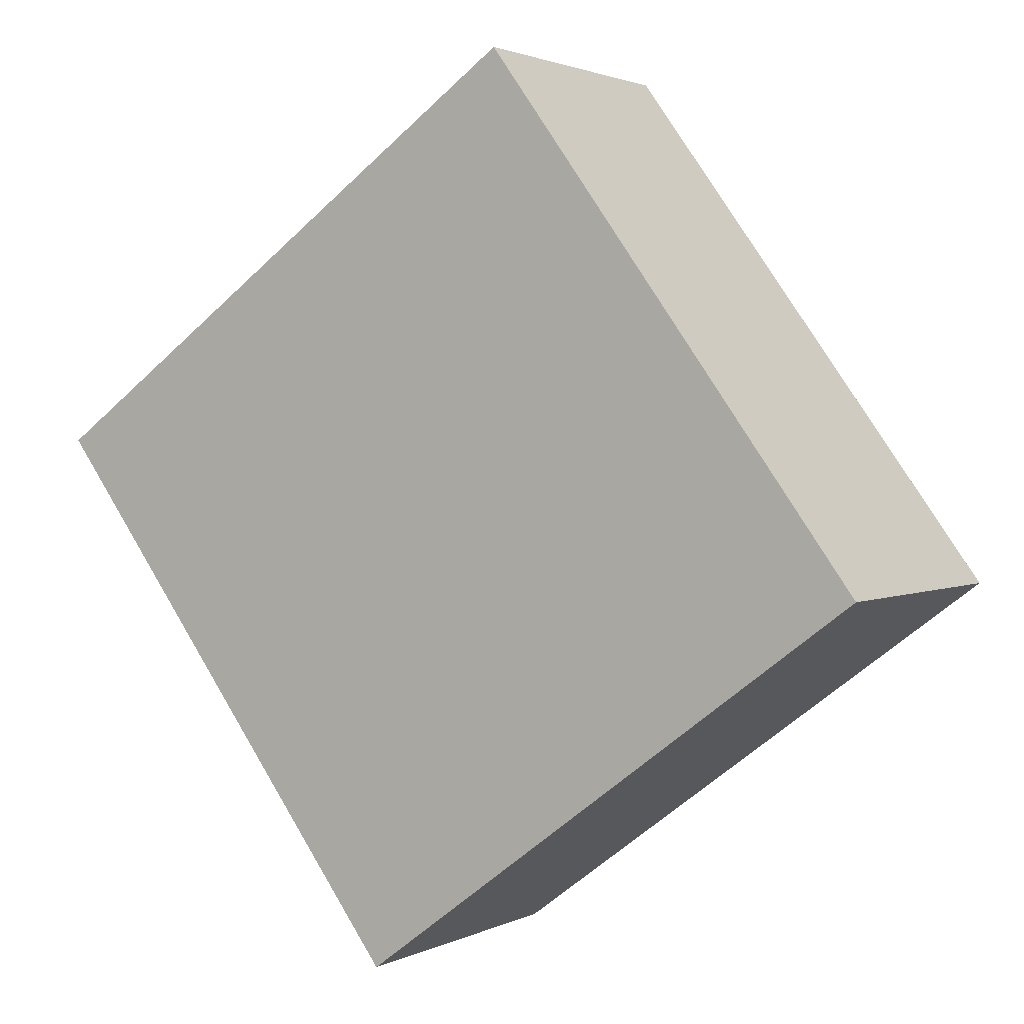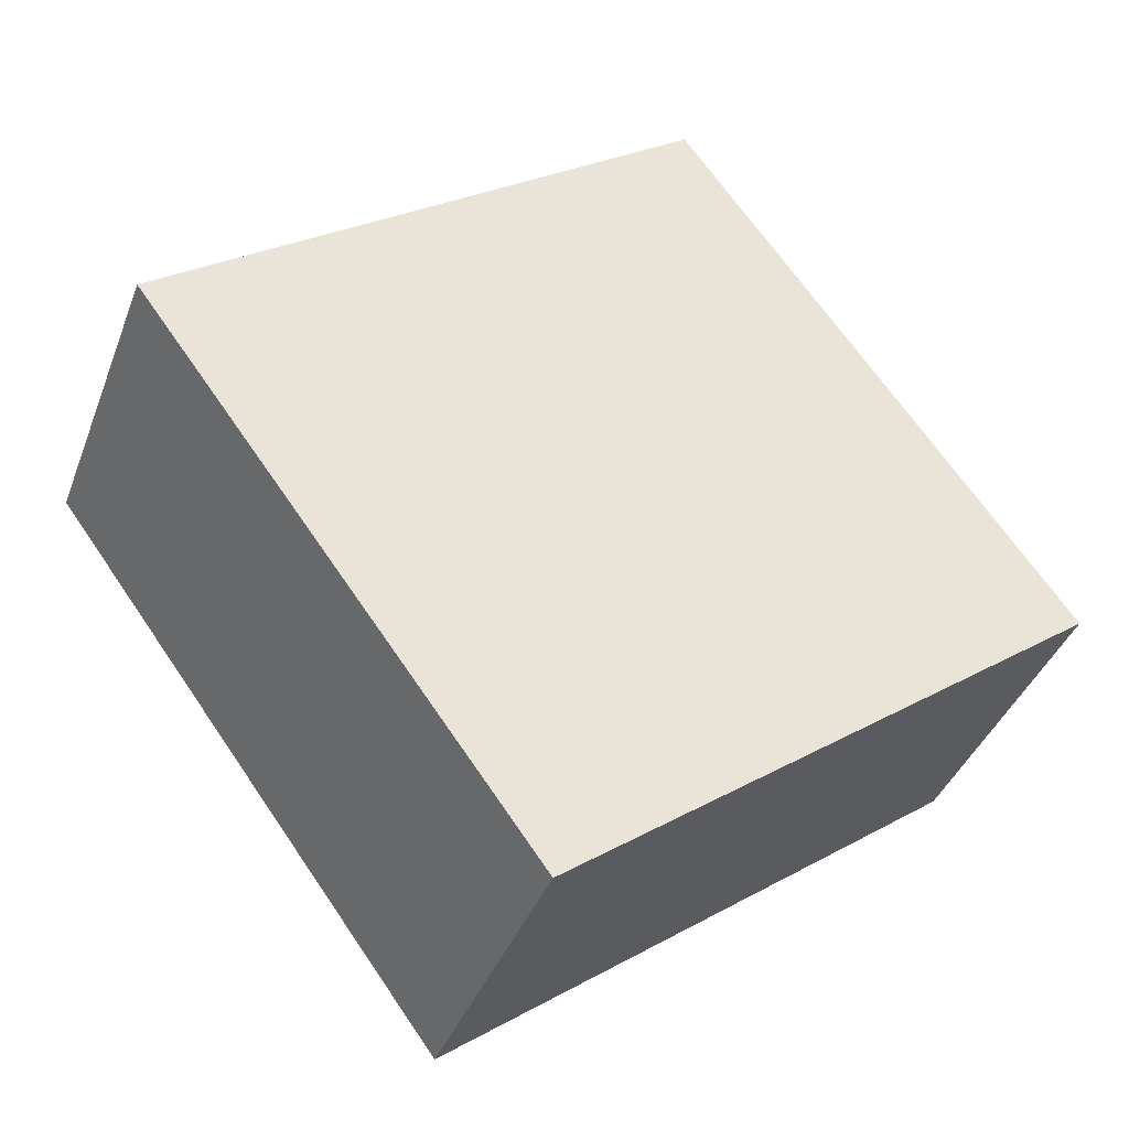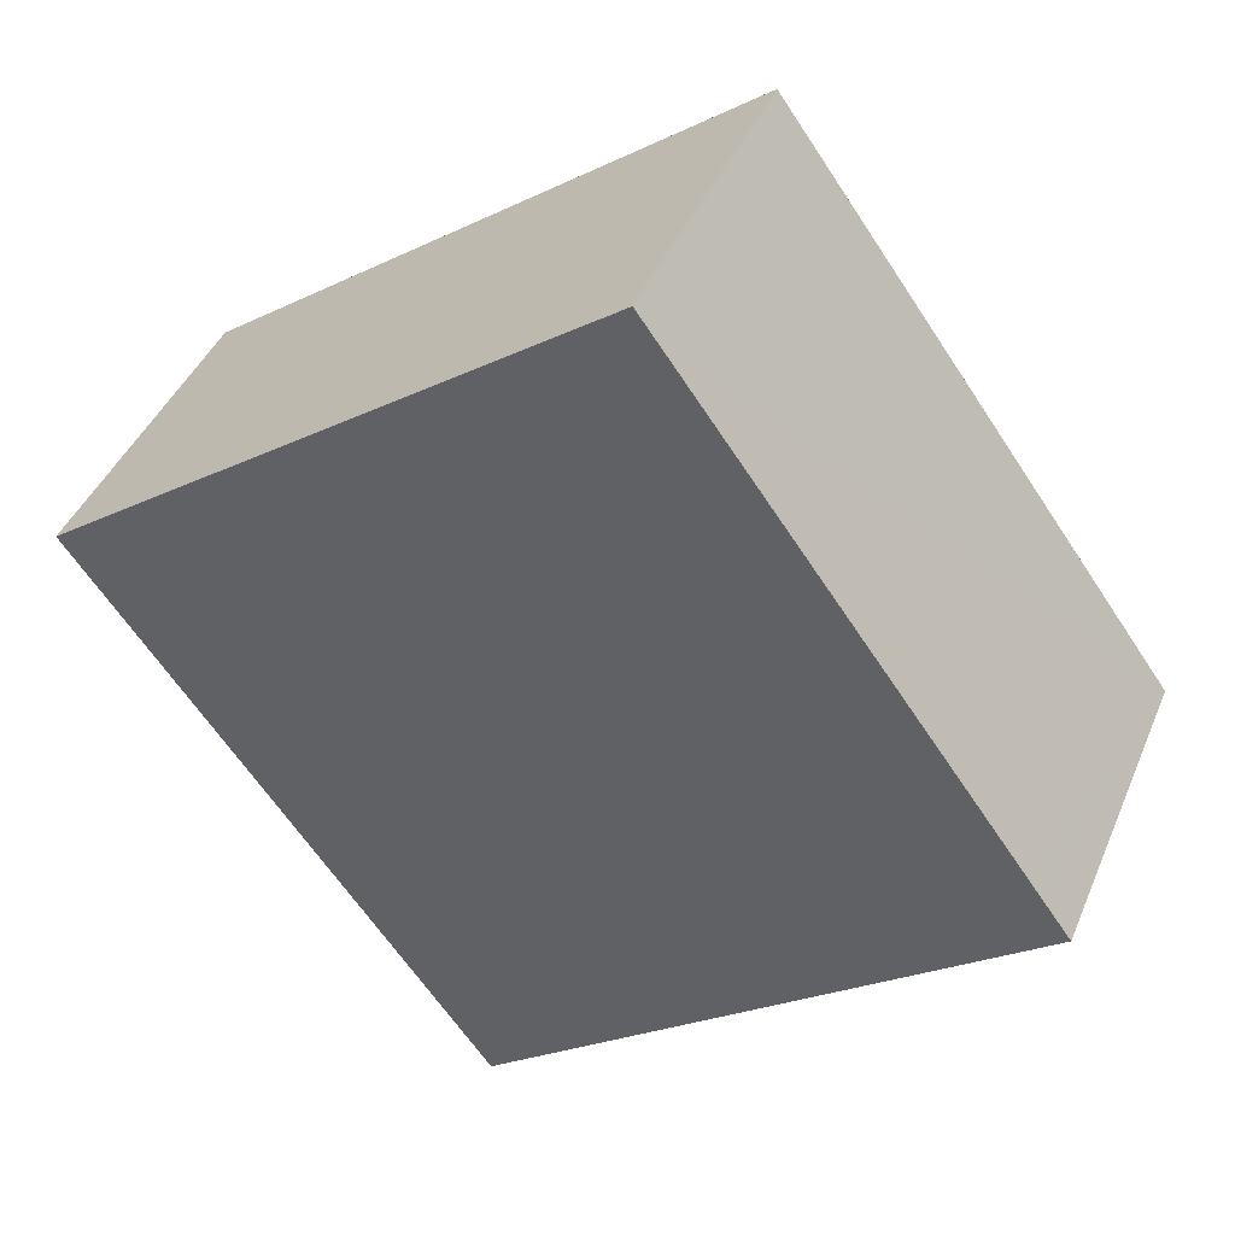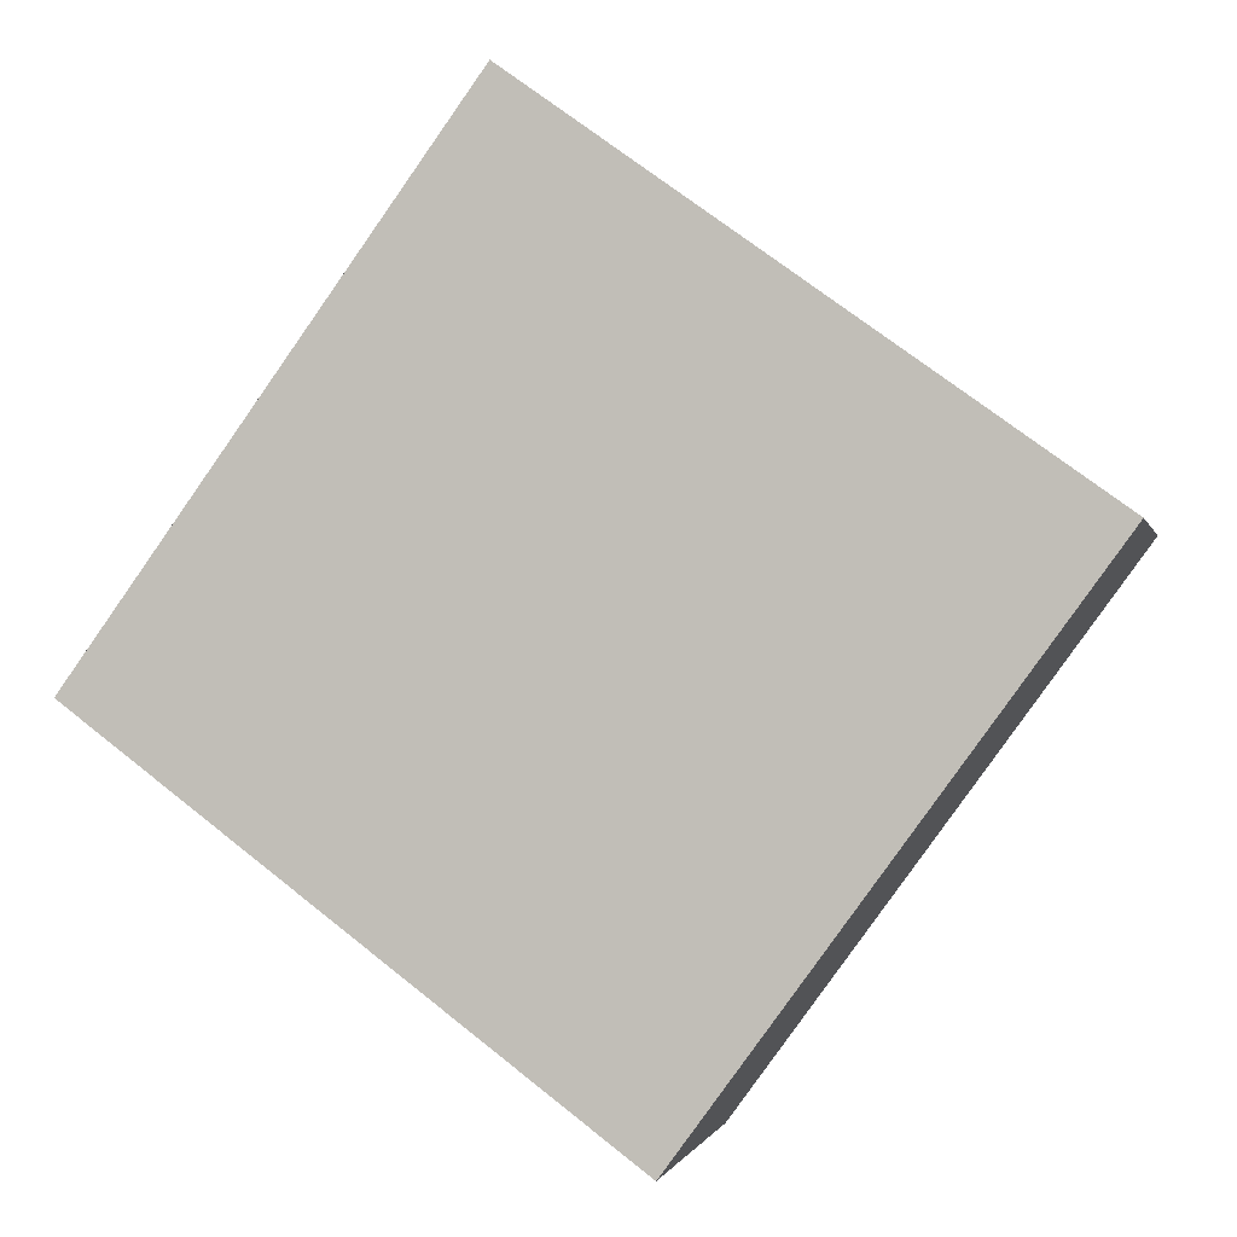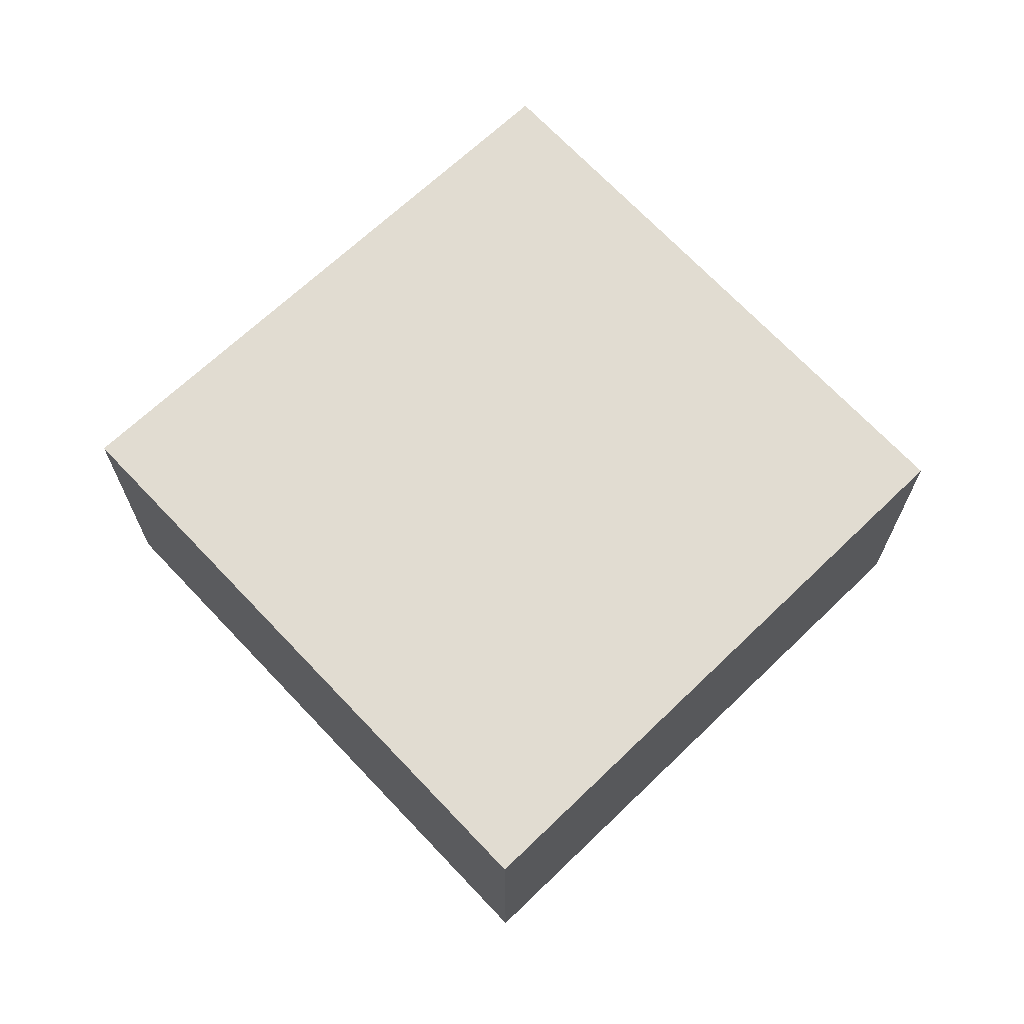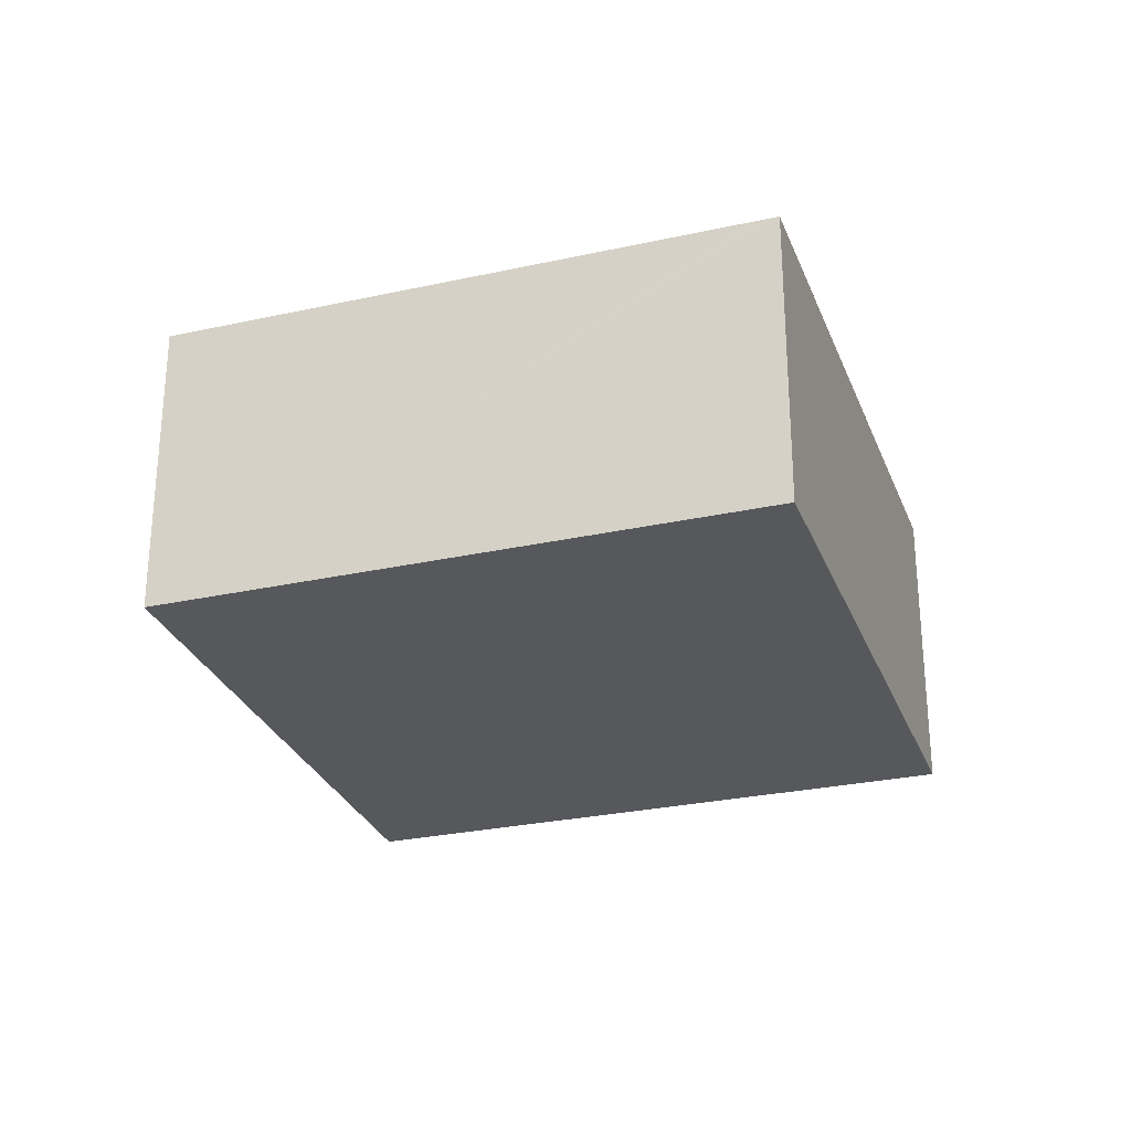
<metadata>
{"format":"obj","ext":"obj","renderer":"f3d","projection":"perspective","resolution":1024,"background":"white","views":[{"elev":2.0,"azim":-149.0,"up":"+Z"},{"elev":-38.9,"azim":160.5,"up":"+Z"},{"elev":41.9,"azim":-158.4,"up":"+Z"},{"elev":-1.0,"azim":12.3,"up":"+Z"},{"elev":69.1,"azim":172.8,"up":"+Y"},{"elev":-28.1,"azim":-35.5,"up":"+Y"}]}
</metadata>
<code>
v  3.95 3.241 5.38
v  4.042 3.241 5.313
v  3.916 3.241 5.404
v  0 3.241 1.985e-16
v  9.355 3.241 1.466
v  5.35 3.241 -4.002
v  0.288 3.241 0.397
v  0.44 3.241 0.607
v  3.72 3.241 5.133
v  3.916 -3.309e-16 5.404
v  9.355 -8.977e-17 1.466
v  4.042 -3.253e-16 5.313
v  3.95 -3.294e-16 5.38
v  5.35 2.451e-16 -4.002
v  0 0 0
v  0.44 -3.717e-17 0.607
v  0.288 -2.431e-17 0.397
v  3.72 -3.143e-16 5.133
g defaultobject
f 1 2 3
f 4 5 6
f 5 4 7
f 5 7 8
f 5 8 9
f 5 9 3
f 5 3 2
f 10 1 3
f 1 10 2
f 2 10 5
f 5 10 11
f 11 10 12
f 12 10 13
f 11 6 5
f 6 11 14
f 14 4 6
f 4 14 15
f 15 7 4
f 7 15 8
f 8 15 9
f 9 15 3
f 3 15 10
f 10 15 16
f 16 15 17
f 10 16 18
f 11 15 14
f 15 11 17
f 17 11 12
f 17 12 16
f 16 12 18
f 18 12 10
f 10 12 13

</code>
